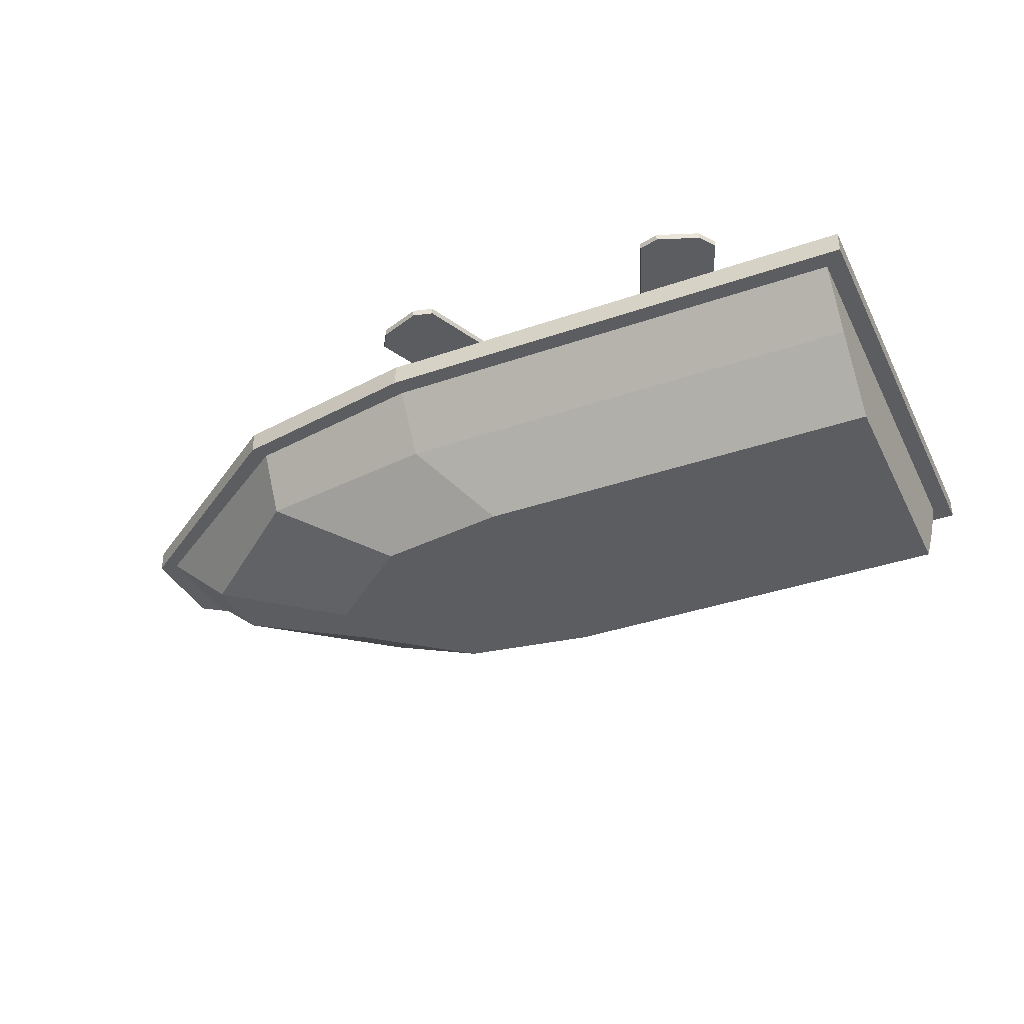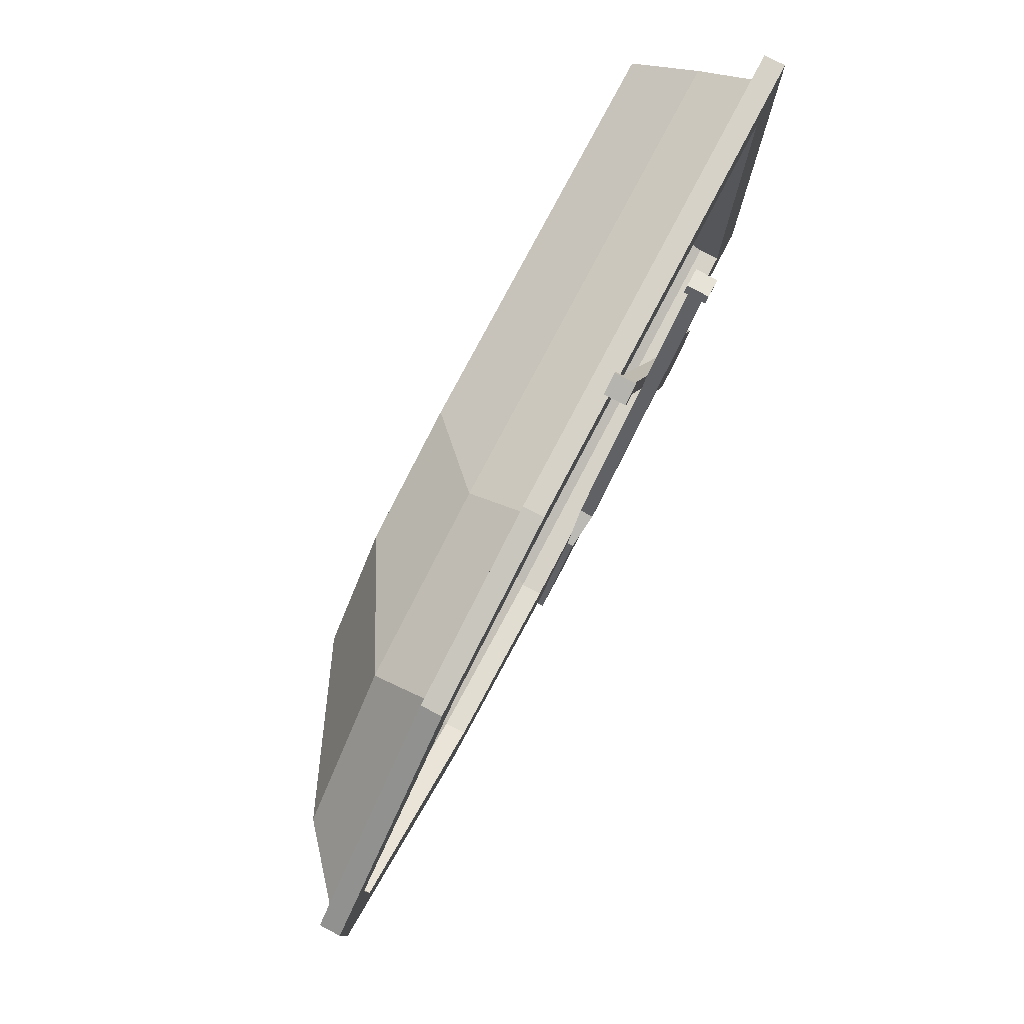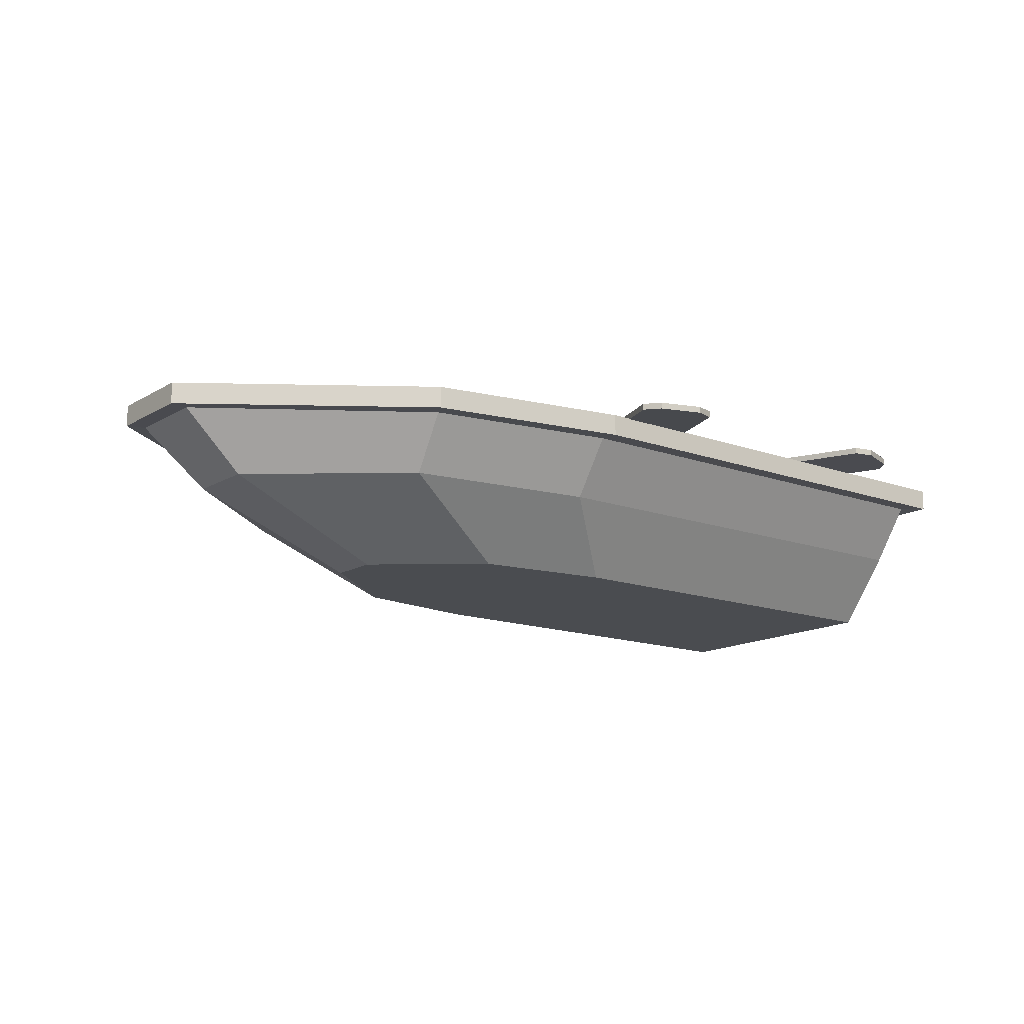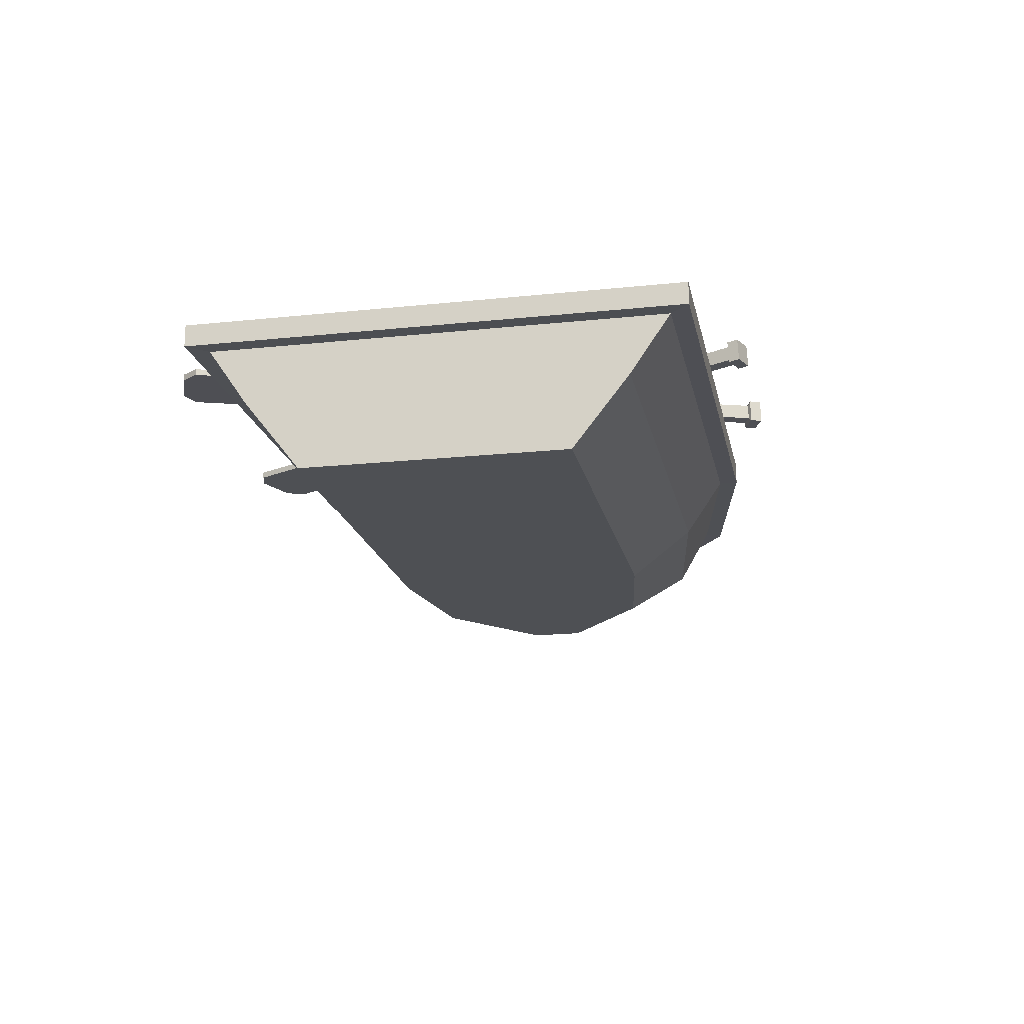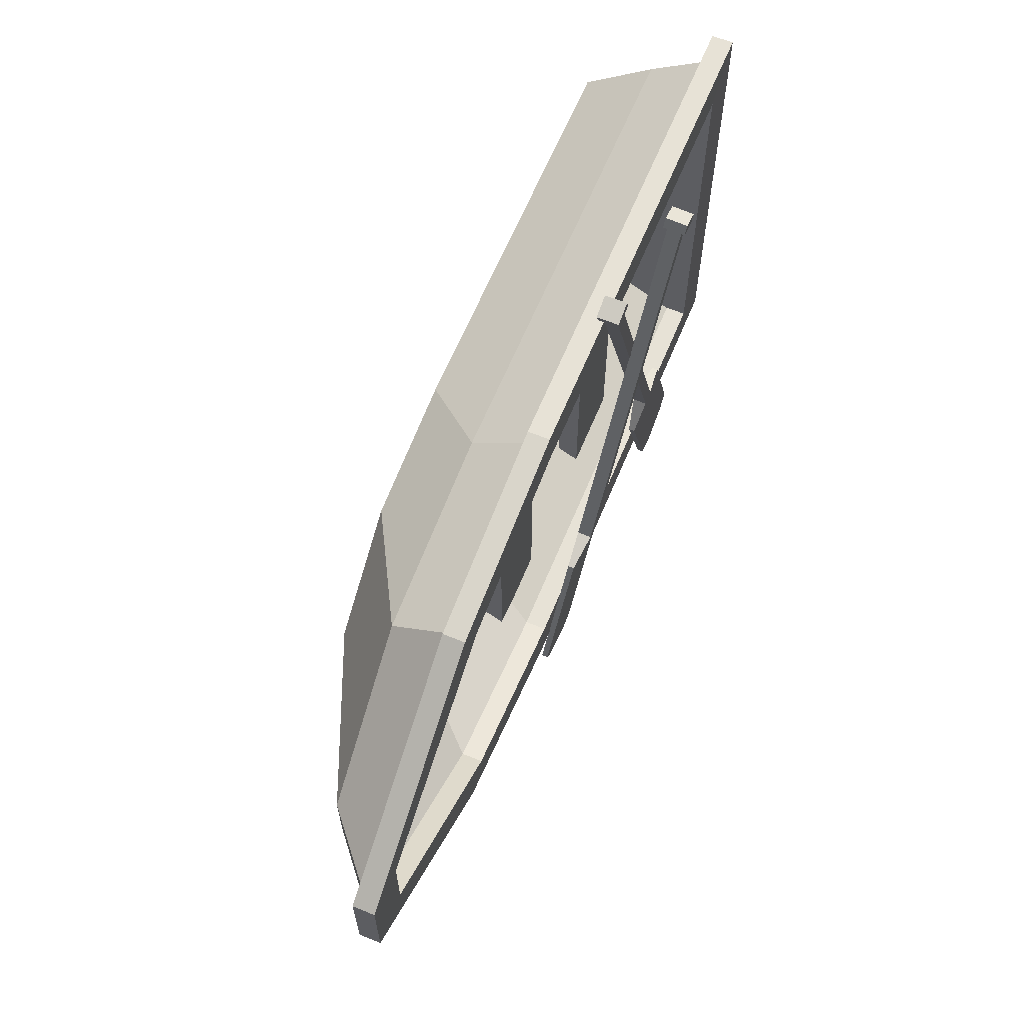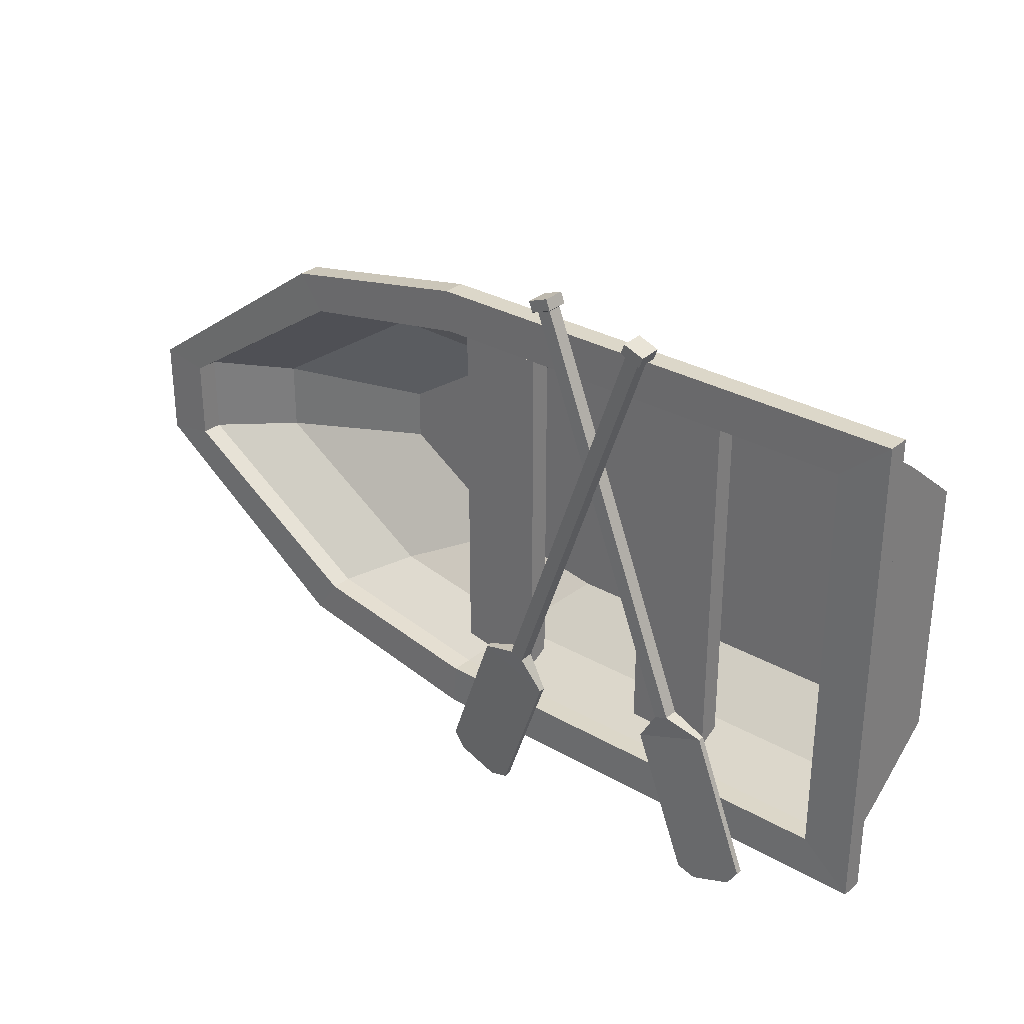
<metadata>
{"format":"obj","ext":"obj","renderer":"f3d","projection":"perspective","resolution":1024,"background":"white","views":[{"elev":-37.1,"azim":-156.0,"up":"+Y"},{"elev":78.2,"azim":117.7,"up":"+Z"},{"elev":-14.7,"azim":141.9,"up":"+Y"},{"elev":-18.5,"azim":-78.5,"up":"+Y"},{"elev":63.2,"azim":112.4,"up":"+Z"},{"elev":30.3,"azim":-140.0,"up":"+Z"}]}
</metadata>
<code>
g rowboat_Cube.028
v 5 1.332 3.843
v 5 2.512 4.653
v -5.028 1.332 3.843
v -5.028 2.512 4.653
v 5 1.332 -3.843
v 5 2.512 -4.653
v -5.028 1.332 -3.843
v -5.028 2.512 -4.653
v 11.97 1.332 0.7683
v 13.36 2.512 0.9302
v 13.36 2.512 -0.9302
v 11.97 1.332 -0.7683
v 8.981 1.332 -3.24
v 8.981 1.332 3.24
v 8.981 2.512 3.923
v 8.981 2.512 -3.923
v -5.028 -0.1147 2.705
v 3.567 -0.1147 2.705
v -5.028 -0.1147 -2.705
v 3.567 -0.1147 -2.705
v 8.47 -0.1147 0.5408
v 8.47 -0.1147 -0.5408
v 6.369 -0.1147 -2.281
v 6.369 -0.1147 2.281
v 4.883 2.505 4.173
v -4.396 2.505 4.173
v -4.396 2.505 -4.173
v 4.883 2.505 -4.173
v 12.75 2.505 -0.8343
v 12.75 2.505 0.8343
v 8.631 2.505 3.519
v 8.631 2.505 -3.519
v 4.352 1.397 3.59
v -4.396 1.397 3.59
v -4.396 1.397 -3.59
v 4.352 1.397 -3.59
v 11.24 1.397 -0.7178
v 11.24 1.397 0.7178
v 7.634 1.397 3.027
v 7.634 1.397 -3.027
v 3.329 0.1879 2.617
v -4.396 0.1879 2.617
v -4.396 0.1879 -2.617
v 3.329 0.1879 -2.617
v 8.351 0.1879 -0.5231
v 8.351 0.1879 0.5231
v 5.722 0.1879 2.206
v 5.722 0.1879 -2.206
v 8.631 2.953 -3.519
v 4.883 2.953 -4.173
v 4.883 2.953 4.173
v -4.396 2.953 4.173
v -4.396 2.953 -4.173
v 12.75 2.953 -0.8343
v 12.75 2.953 0.8343
v 8.631 2.953 3.519
v 4.97 2.5 5.047
v -5.418 2.5 5.047
v -5.418 2.5 -5.047
v 4.97 2.5 -5.047
v 9.156 2.5 4.255
v 9.156 2.957 4.255
v 13.76 2.5 -1.009
v 13.76 2.5 1.009
v 9.156 2.5 -4.255
v -5.418 2.957 -5.047
v -5.418 2.957 5.047
v 4.97 2.957 5.047
v 4.97 2.957 -5.047
v 13.76 2.957 -1.009
v 13.76 2.957 1.009
v 9.156 2.957 -4.255
v 0.5918 1.585 3.804
v -1.202 1.585 3.804
v -1.202 1.585 -3.804
v 0.5918 1.585 -3.804
v 0.5918 2.033 -4.173
v 0.5918 2.033 4.173
v -1.202 2.033 4.173
v -1.202 2.033 -4.173
v 5.236 1.585 3.804
v 3.442 1.585 3.804
v 3.442 1.585 -3.804
v 5.236 1.585 -3.804
v 5.236 2.033 -4.173
v 5.236 2.033 4.173
v 3.442 2.033 4.173
v 3.442 2.033 -4.173
v 2.3 2.989 5.489
v -0.7985 2.908 -2.714
v 2.299 3.289 5.486
v -0.7995 3.209 -2.717
v 2.018 2.989 5.595
v -1.08 2.908 -2.608
v 2.017 3.289 5.593
v -1.081 3.209 -2.61
v -0.3806 2.988 -3.407
v -0.381 3.119 -3.408
v -1.852 3.119 -2.852
v -1.851 2.988 -2.851
v -1.482 2.959 -6.323
v -1.483 3.09 -6.325
v -2.954 3.09 -5.769
v -2.953 2.959 -5.768
v -1.887 2.957 -6.437
v -1.887 3.088 -6.438
v -2.725 3.088 -6.122
v -2.725 2.957 -6.121
v 2.382 3.368 5.486
v 2.384 2.911 5.49
v 1.955 3.368 5.648
v 1.956 2.911 5.652
v 2.465 3.37 5.705
v 2.467 2.913 5.709
v 2.037 3.37 5.867
v 2.039 2.913 5.871
v -0.1488 3.413 5.498
v 2.972 2.987 -2.686
v -0.1478 3.713 5.483
v 2.973 3.288 -2.701
v -0.43 3.408 5.391
v 2.691 2.983 -2.793
v -0.429 3.709 5.376
v 2.692 3.283 -2.808
v 3.745 3.057 -2.93
v 3.745 3.189 -2.937
v 2.276 3.165 -3.496
v 2.275 3.034 -3.489
v 4.854 2.906 -5.84
v 4.855 3.037 -5.847
v 3.386 3.014 -6.406
v 3.385 2.883 -6.399
v 4.627 2.889 -6.193
v 4.628 3.02 -6.2
v 3.79 3.007 -6.519
v 3.79 2.876 -6.512
v -0.0852 3.794 5.535
v -0.0867 3.337 5.558
v -0.5125 3.787 5.372
v -0.514 3.331 5.395
v -0.1686 3.806 5.753
v -0.1701 3.349 5.776
v -0.5959 3.799 5.59
v -0.5974 3.342 5.614
f 1 2 4 3
f 3 4 8 7
f 7 8 6 5
f 3 7 19 17
f 14 1 18 24
f 11 16 65 63
f 12 11 10 9
f 49 72 69 50
f 13 16 11 12
f 15 14 9 10
f 2 1 14 15
f 5 6 16 13
f 32 29 54 49
f 9 14 24 21
f 24 23 22 21
f 17 19 20 18
f 18 20 23 24
f 1 3 17 18
f 5 13 23 20
f 7 5 20 19
f 13 12 22 23
f 12 9 21 22
f 30 29 37 38
f 32 28 36 40
f 29 32 40 37
f 6 8 59 60
f 25 26 52 51
f 31 25 51 56
f 28 32 49 50
f 10 11 63 64
f 37 40 48 45
f 35 34 42 43
f 39 38 46 47
f 28 27 35 36
f 26 25 33 34
f 25 31 39 33
f 31 30 38 39
f 27 26 34 35
f 43 42 41 44
f 48 47 46 45
f 44 41 47 48
f 40 36 44 48
f 38 37 45 46
f 36 35 43 44
f 34 33 41 42
f 33 39 47 41
f 71 55 56 62
f 71 70 54 55
f 51 68 62 56
f 53 66 67 52
f 70 72 49 54
f 50 69 66 53
f 26 27 53 52
f 27 28 50 53
f 2 15 61 57
f 29 30 55 54
f 8 4 58 59
f 30 31 56 55
f 60 59 66 69
f 64 63 70 71
f 57 61 62 68
f 59 58 67 66
f 63 65 72 70
f 58 57 68 67
f 61 64 71 62
f 65 60 69 72
f 4 2 57 58
f 15 10 64 61
f 16 6 60 65
f 52 67 68 51
f 78 77 80 79
f 73 76 77 78
f 73 74 75 76
f 79 80 75 74
f 86 85 88 87
f 81 84 85 86
f 81 82 83 84
f 87 88 83 82
f 89 90 92 91
f 91 92 96 95
f 95 96 94 93
f 93 94 90 89
f 93 89 110 112
f 90 94 100 97
f 100 99 103 104
f 96 92 98 99
f 94 96 99 100
f 92 90 97 98
f 101 104 108 105
f 98 97 101 102
f 97 100 104 101
f 99 98 102 103
f 107 106 105 108
f 103 102 106 107
f 104 103 107 108
f 102 101 105 106
f 110 109 113 114
f 91 95 111 109
f 89 91 109 110
f 95 93 112 111
f 113 115 116 114
f 112 110 114 116
f 109 111 115 113
f 111 112 116 115
f 117 118 120 119
f 119 120 124 123
f 123 124 122 121
f 121 122 118 117
f 121 117 138 140
f 118 122 128 125
f 128 127 131 132
f 124 120 126 127
f 122 124 127 128
f 120 118 125 126
f 129 132 136 133
f 126 125 129 130
f 125 128 132 129
f 127 126 130 131
f 135 134 133 136
f 131 130 134 135
f 132 131 135 136
f 130 129 133 134
f 138 137 141 142
f 119 123 139 137
f 117 119 137 138
f 123 121 140 139
f 141 143 144 142
f 140 138 142 144
f 137 139 143 141
f 139 140 144 143

</code>
